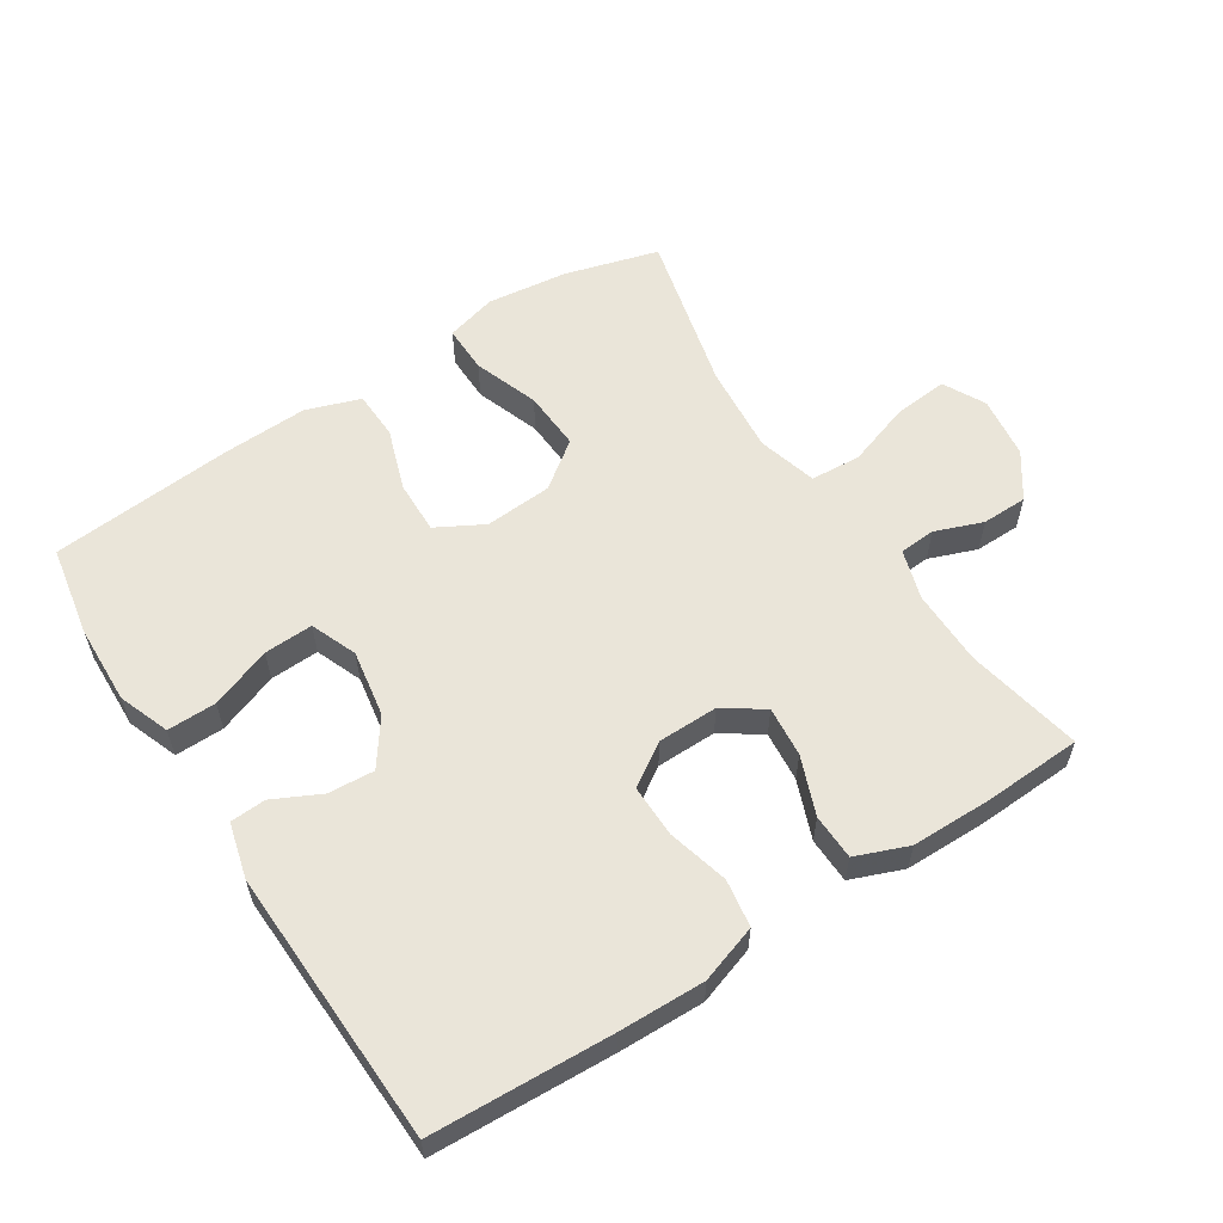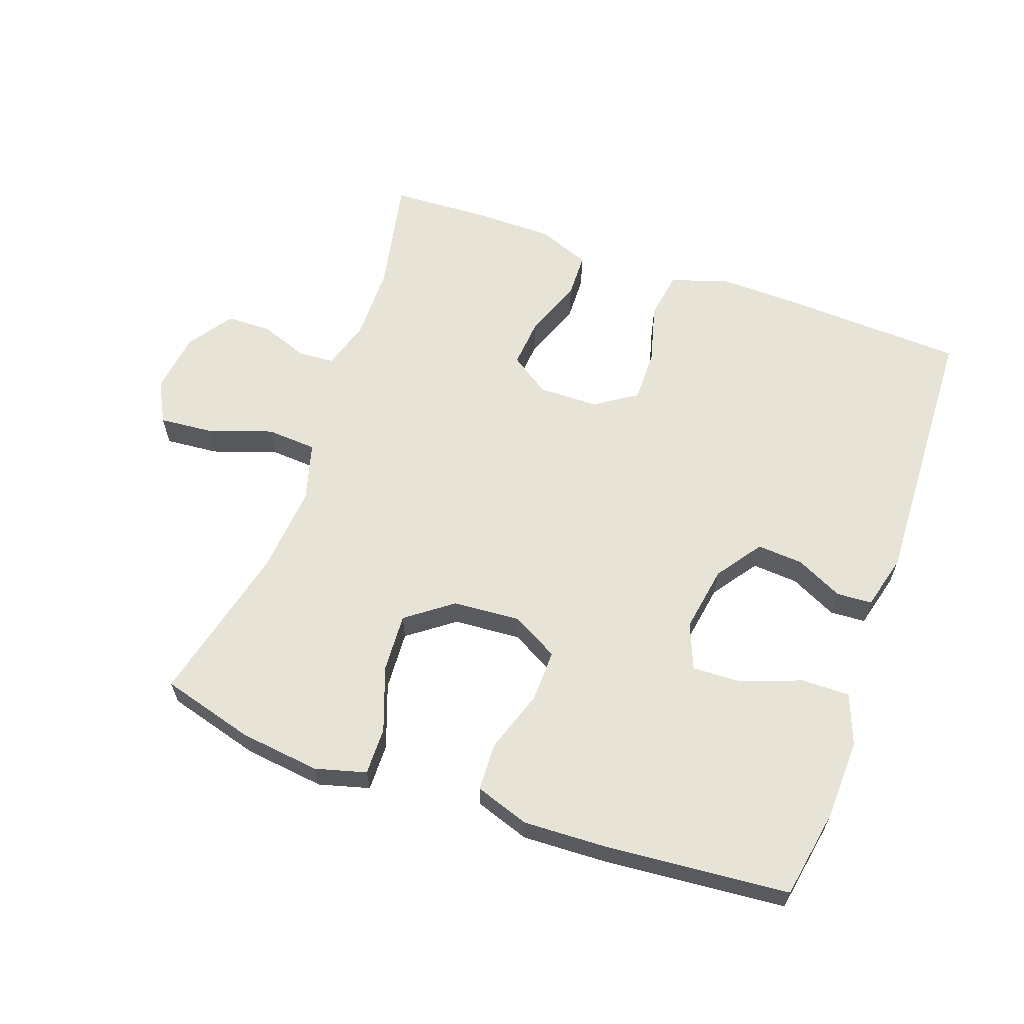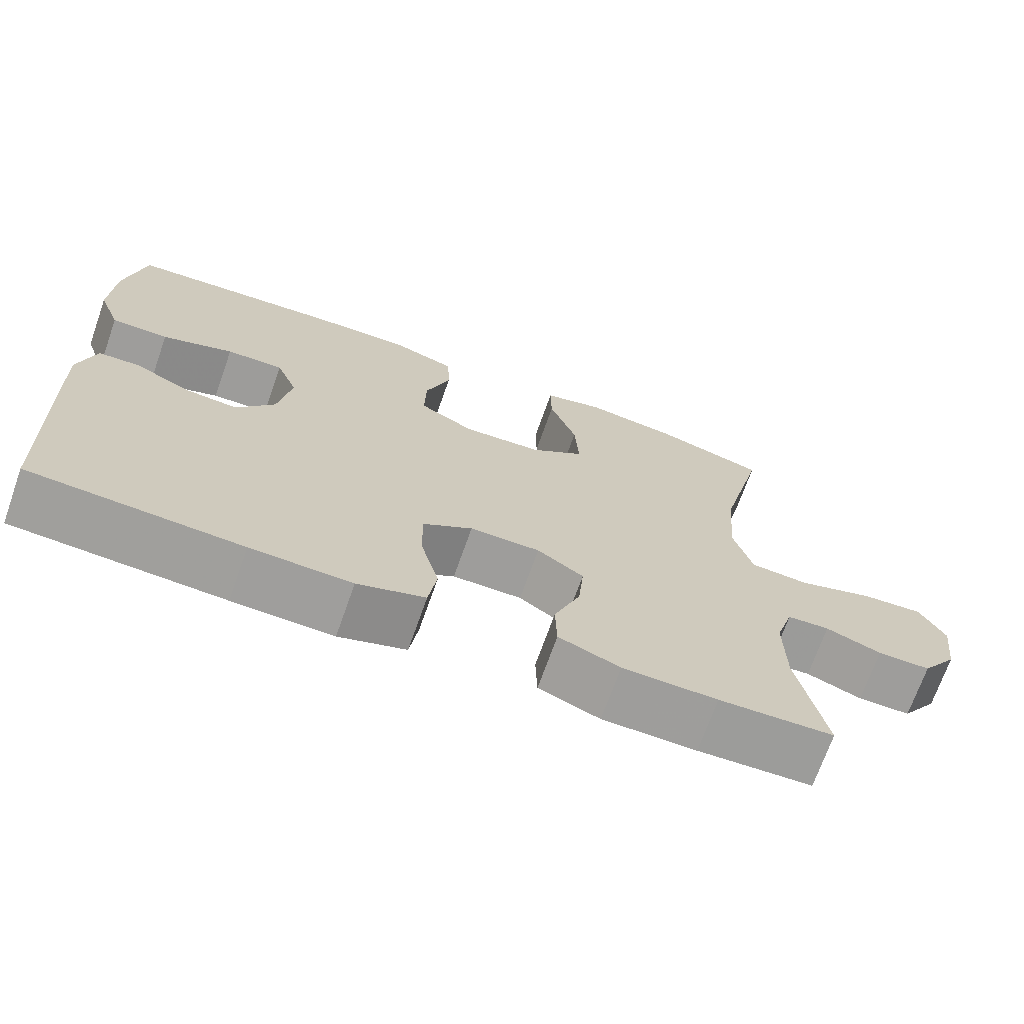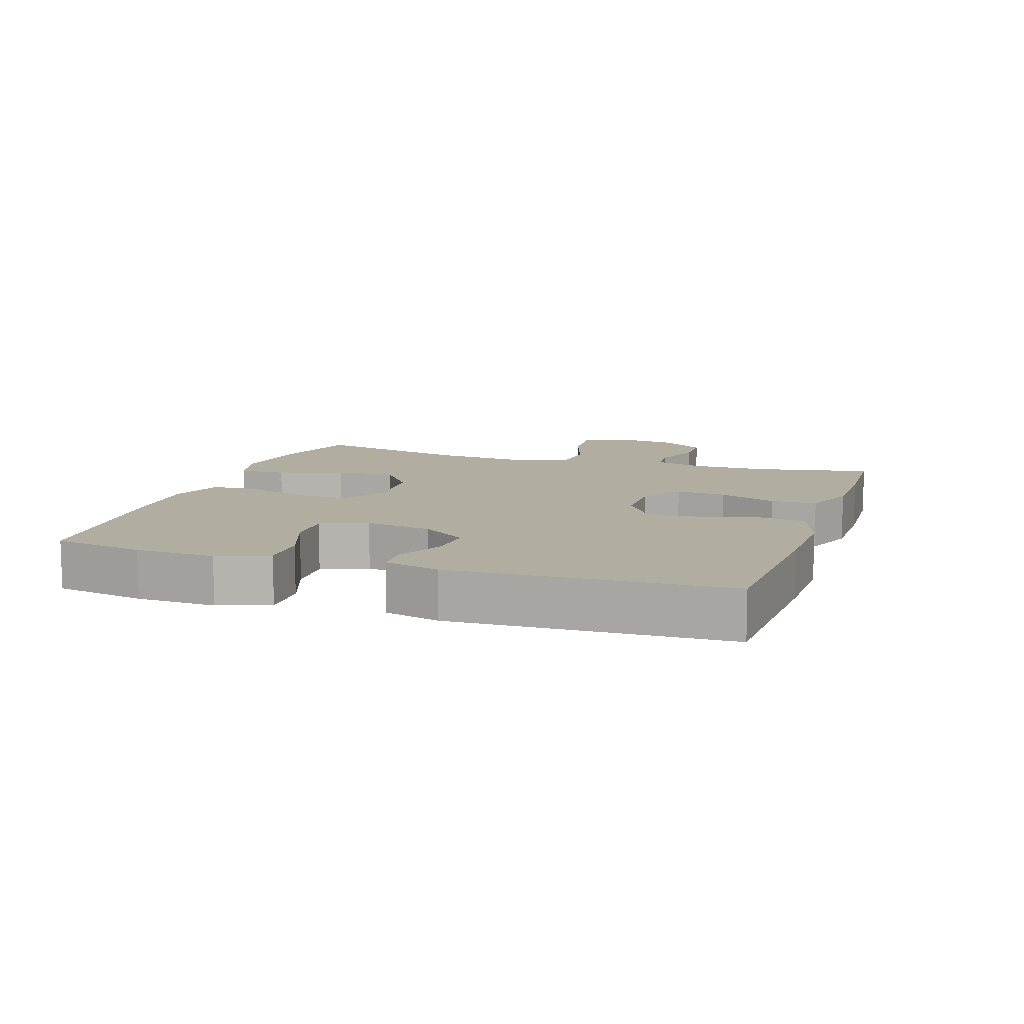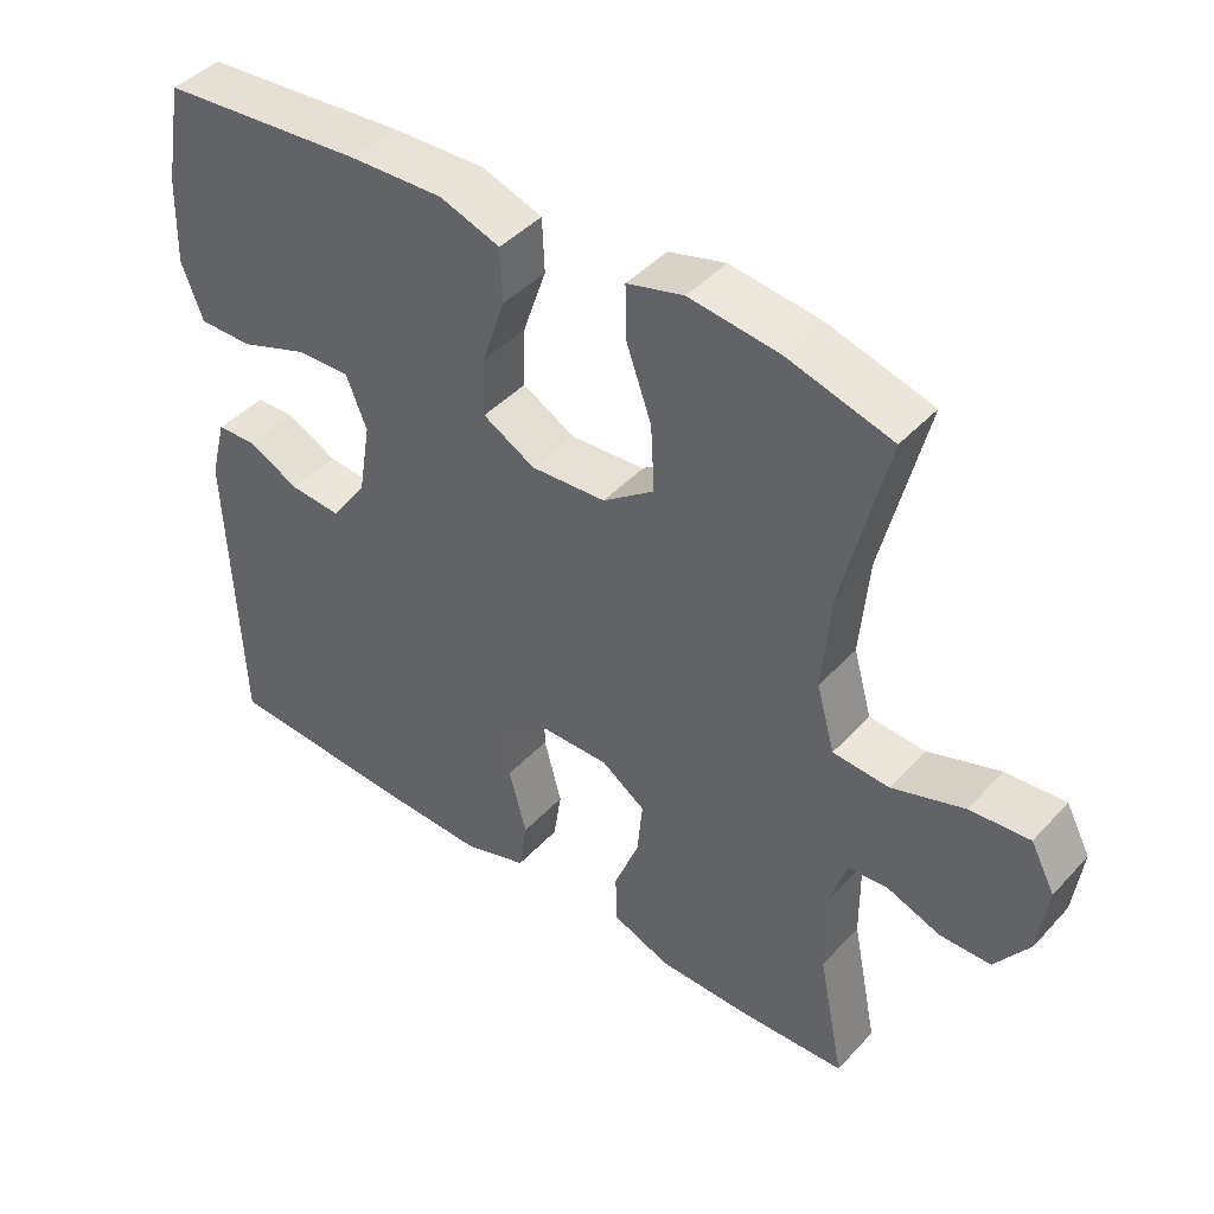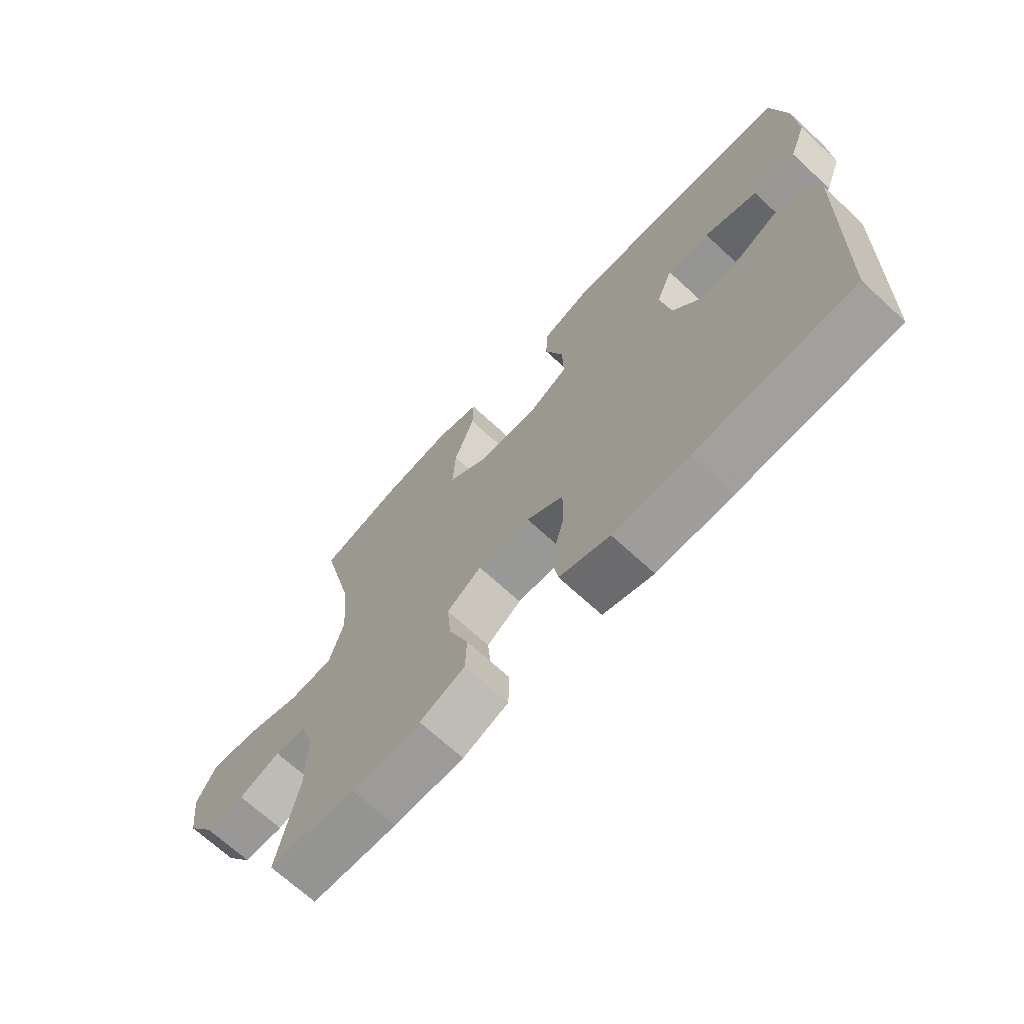
<metadata>
{"format":"obj","ext":"obj","renderer":"f3d","projection":"perspective","resolution":1024,"background":"white","views":[{"elev":58.3,"azim":147.2,"up":"+Y"},{"elev":62.1,"azim":19.5,"up":"+Y"},{"elev":-70.6,"azim":160.5,"up":"+Z"},{"elev":10.3,"azim":108.5,"up":"+Y"},{"elev":43.6,"azim":-141.0,"up":"+Z"},{"elev":-69.3,"azim":47.3,"up":"+Z"}]}
</metadata>
<code>
v -0.5 0.07 0.5
v -0.358 0.07 0.54
v -0.236 0.07 0.555
v -0.159 0.07 0.534
v -0.16 0.07 0.462
v -0.195 0.07 0.364
v -0.2 0.07 0.274
v -0.13 0.07 0.222
v -0.028 0.07 0.215
v 0.043 0.07 0.254
v 0.041 0.07 0.334
v 0.009 0.07 0.428
v 0.012 0.07 0.501
v 0.094 0.07 0.529
v 0.222 0.07 0.524
v 0.5 0.07 0.5
v 0.525 0.07 0.362
v 0.529 0.07 0.242
v 0.5 0.07 0.165
v 0.426 0.07 0.166
v 0.334 0.07 0.2
v 0.26 0.07 0.203
v 0.232 0.07 0.133
v 0.249 0.07 0.032
v 0.298 0.07 -0.037
v 0.368 0.07 -0.032
v 0.439 0.07 0.003
v 0.493 0.07 0
v 0.515 0.07 -0.084
v 0.5 0.07 -0.5
v 0.228 0.07 -0.513
v 0.098 0.07 -0.516
v 0.011 0.07 -0.487
v 0 0.07 -0.415
v 0.024 0.07 -0.324
v 0.025 0.07 -0.244
v -0.039 0.07 -0.202
v -0.13 0.07 -0.201
v -0.19 0.07 -0.242
v -0.183 0.07 -0.318
v -0.149 0.07 -0.406
v -0.151 0.07 -0.475
v -0.23 0.07 -0.506
v -0.352 0.07 -0.507
v -0.5 0.07 -0.5
v -0.465 0.07 -0.325
v -0.464 0.07 -0.21
v -0.487 0.07 -0.135
v -0.542 0.07 -0.131
v -0.614 0.07 -0.158
v -0.683 0.07 -0.157
v -0.73 0.07 -0.089
v -0.742 0.07 0.005
v -0.709 0.07 0.068
v -0.628 0.07 0.061
v -0.53 0.07 0.028
v -0.454 0.07 0.033
v -0.429 0.07 0.122
v -0.441 0.07 0.257
v -0.5 0 0.5
v -0.358 0 0.54
v -0.236 0 0.555
v -0.159 0 0.534
v -0.16 0 0.462
v -0.195 0 0.364
v -0.2 0 0.274
v -0.13 0 0.222
v -0.028 0 0.215
v 0.043 0 0.254
v 0.041 0 0.334
v 0.009 0 0.428
v 0.012 0 0.501
v 0.094 0 0.529
v 0.222 0 0.524
v 0.5 0 0.5
v 0.525 0 0.362
v 0.529 0 0.242
v 0.5 0 0.165
v 0.426 0 0.166
v 0.334 0 0.2
v 0.26 0 0.203
v 0.232 0 0.133
v 0.249 0 0.032
v 0.298 0 -0.037
v 0.368 0 -0.032
v 0.439 0 0.003
v 0.493 0 0
v 0.515 0 -0.084
v 0.5 0 -0.5
v 0.228 0 -0.513
v 0.098 0 -0.516
v 0.011 0 -0.487
v 0 0 -0.415
v 0.024 0 -0.324
v 0.025 0 -0.244
v -0.039 0 -0.202
v -0.13 0 -0.201
v -0.19 0 -0.242
v -0.183 0 -0.318
v -0.149 0 -0.406
v -0.151 0 -0.475
v -0.23 0 -0.506
v -0.352 0 -0.507
v -0.5 0 -0.5
v -0.465 0 -0.325
v -0.464 0 -0.21
v -0.487 0 -0.135
v -0.542 0 -0.131
v -0.614 0 -0.158
v -0.683 0 -0.157
v -0.73 0 -0.089
v -0.742 0 0.005
v -0.709 0 0.068
v -0.628 0 0.061
v -0.53 0 0.028
v -0.454 0 0.033
v -0.429 0 0.122
v -0.441 0 0.257
f 54 55 56
f 53 54 56
f 52 53 56
f 51 52 56
f 50 51 56
f 49 50 56
f 48 49 56 57
f 47 48 57 58
f 44 45 46
f 43 44 46
f 42 43 46
f 41 42 46
f 40 41 46
f 46 47 58
f 40 46 58
f 39 40 58
f 33 34 35
f 32 33 35
f 31 32 35
f 30 31 35
f 29 30 35
f 28 29 35
f 27 28 35
f 26 27 35
f 25 26 35 36
f 24 25 36 37
f 19 20 21
f 18 19 21
f 17 18 21
f 16 17 21
f 15 16 21
f 14 15 21
f 13 14 21
f 12 13 21
f 11 12 21
f 10 11 21 22
f 9 10 22 23
f 4 5 6
f 3 4 6
f 2 3 6
f 1 2 6
f 59 1 6
f 59 6 7
f 59 7 8
f 58 59 8
f 39 58 8
f 38 39 8
f 24 37 38
f 23 24 38
f 9 23 38
f 8 9 38
f 115 114 113
f 115 113 112
f 115 112 111
f 115 111 110
f 115 110 109
f 115 109 108
f 116 115 108 107
f 117 116 107 106
f 105 104 103
f 105 103 102
f 105 102 101
f 105 101 100
f 105 100 99
f 117 106 105
f 117 105 99
f 117 99 98
f 94 93 92
f 94 92 91
f 94 91 90
f 94 90 89
f 94 89 88
f 94 88 87
f 94 87 86
f 94 86 85
f 95 94 85 84
f 96 95 84 83
f 80 79 78
f 80 78 77
f 80 77 76
f 80 76 75
f 80 75 74
f 80 74 73
f 80 73 72
f 80 72 71
f 80 71 70
f 81 80 70 69
f 82 81 69 68
f 65 64 63
f 65 63 62
f 65 62 61
f 65 61 60
f 65 60 118
f 66 65 118
f 67 66 118
f 67 118 117
f 67 117 98
f 67 98 97
f 97 96 83
f 97 83 82
f 97 82 68
f 97 68 67
f 1 60 61 2
f 2 61 62 3
f 3 62 63 4
f 4 63 64 5
f 5 64 65 6
f 6 65 66 7
f 7 66 67 8
f 8 67 68 9
f 9 68 69 10
f 10 69 70 11
f 11 70 71 12
f 12 71 72 13
f 13 72 73 14
f 14 73 74 15
f 15 74 75 16
f 16 75 76 17
f 17 76 77 18
f 18 77 78 19
f 19 78 79 20
f 20 79 80 21
f 21 80 81 22
f 22 81 82 23
f 23 82 83 24
f 24 83 84 25
f 25 84 85 26
f 26 85 86 27
f 27 86 87 28
f 28 87 88 29
f 29 88 89 30
f 30 89 90 31
f 31 90 91 32
f 32 91 92 33
f 33 92 93 34
f 34 93 94 35
f 35 94 95 36
f 36 95 96 37
f 37 96 97 38
f 38 97 98 39
f 39 98 99 40
f 40 99 100 41
f 41 100 101 42
f 42 101 102 43
f 43 102 103 44
f 44 103 104 45
f 45 104 105 46
f 46 105 106 47
f 47 106 107 48
f 48 107 108 49
f 49 108 109 50
f 50 109 110 51
f 51 110 111 52
f 52 111 112 53
f 53 112 113 54
f 54 113 114 55
f 55 114 115 56
f 56 115 116 57
f 57 116 117 58
f 58 117 118 59
f 59 118 60 1

</code>
